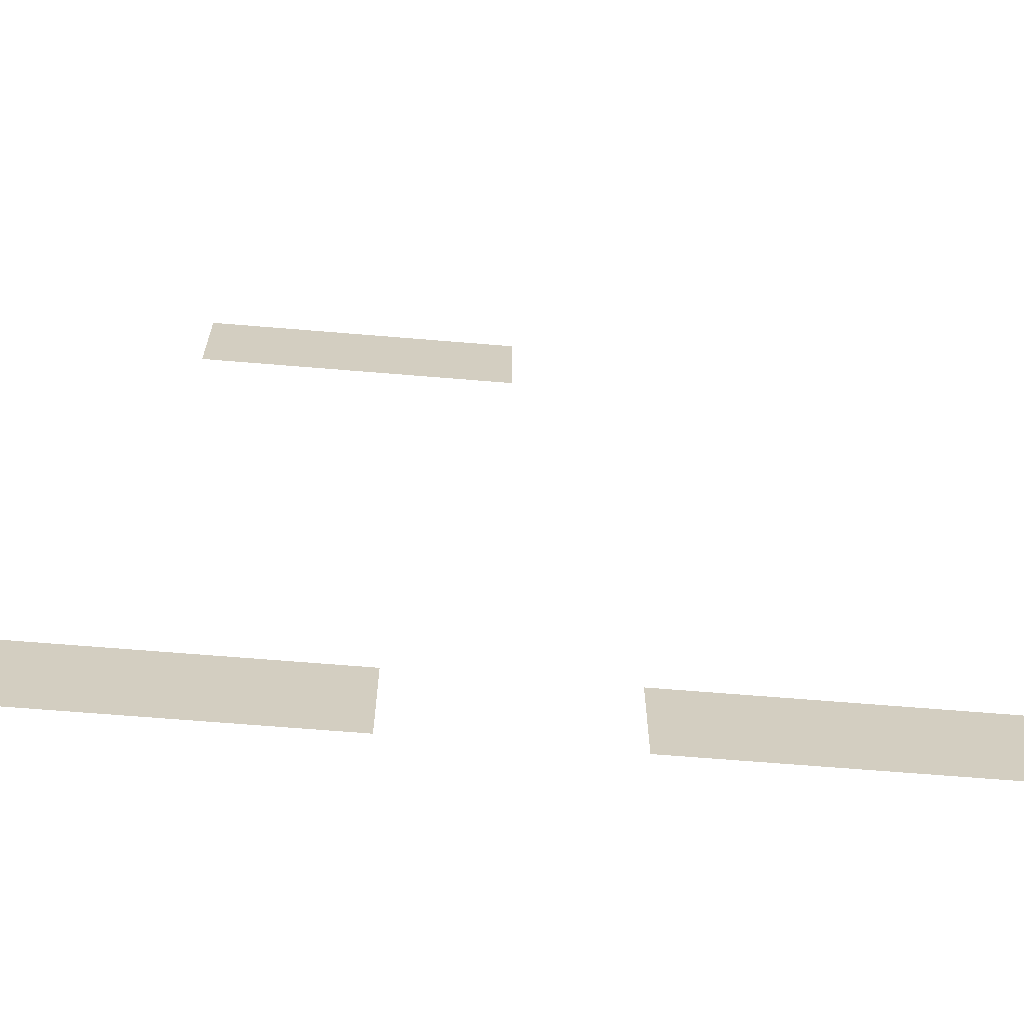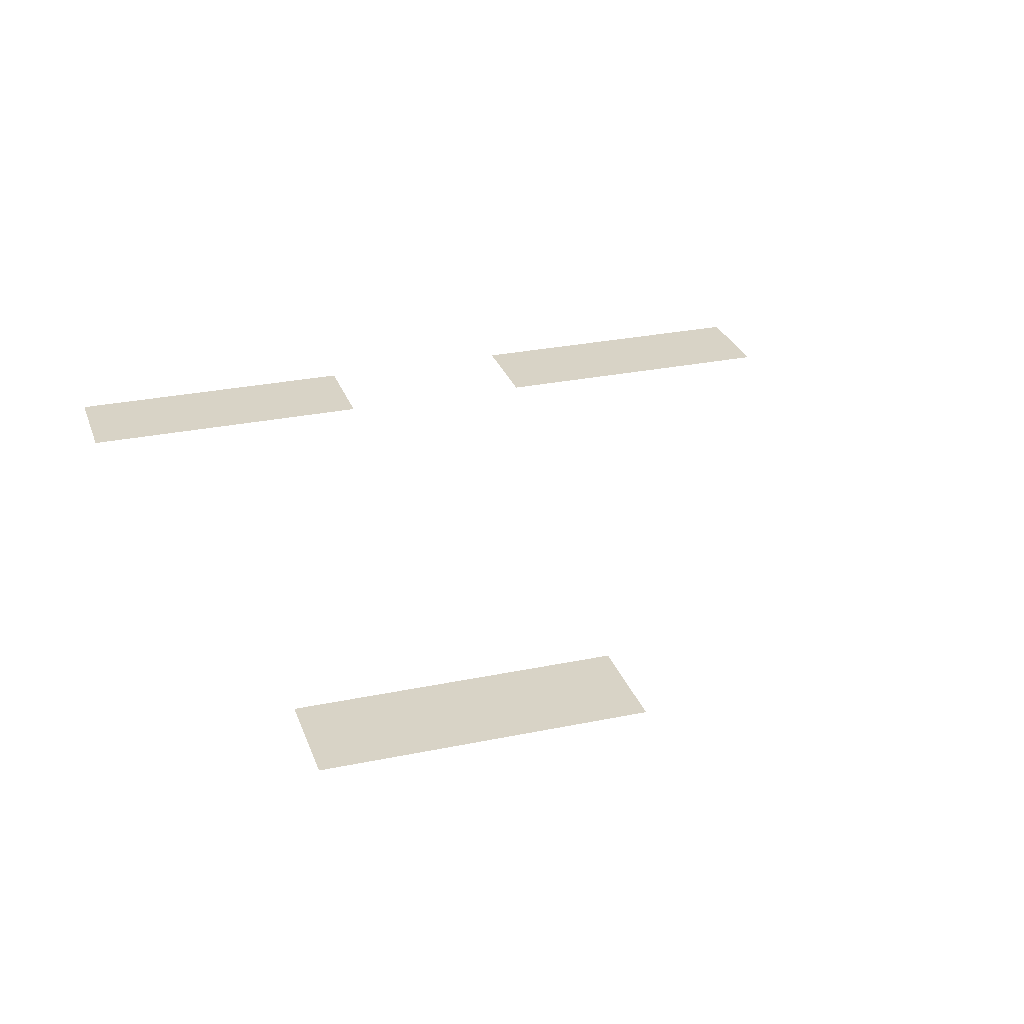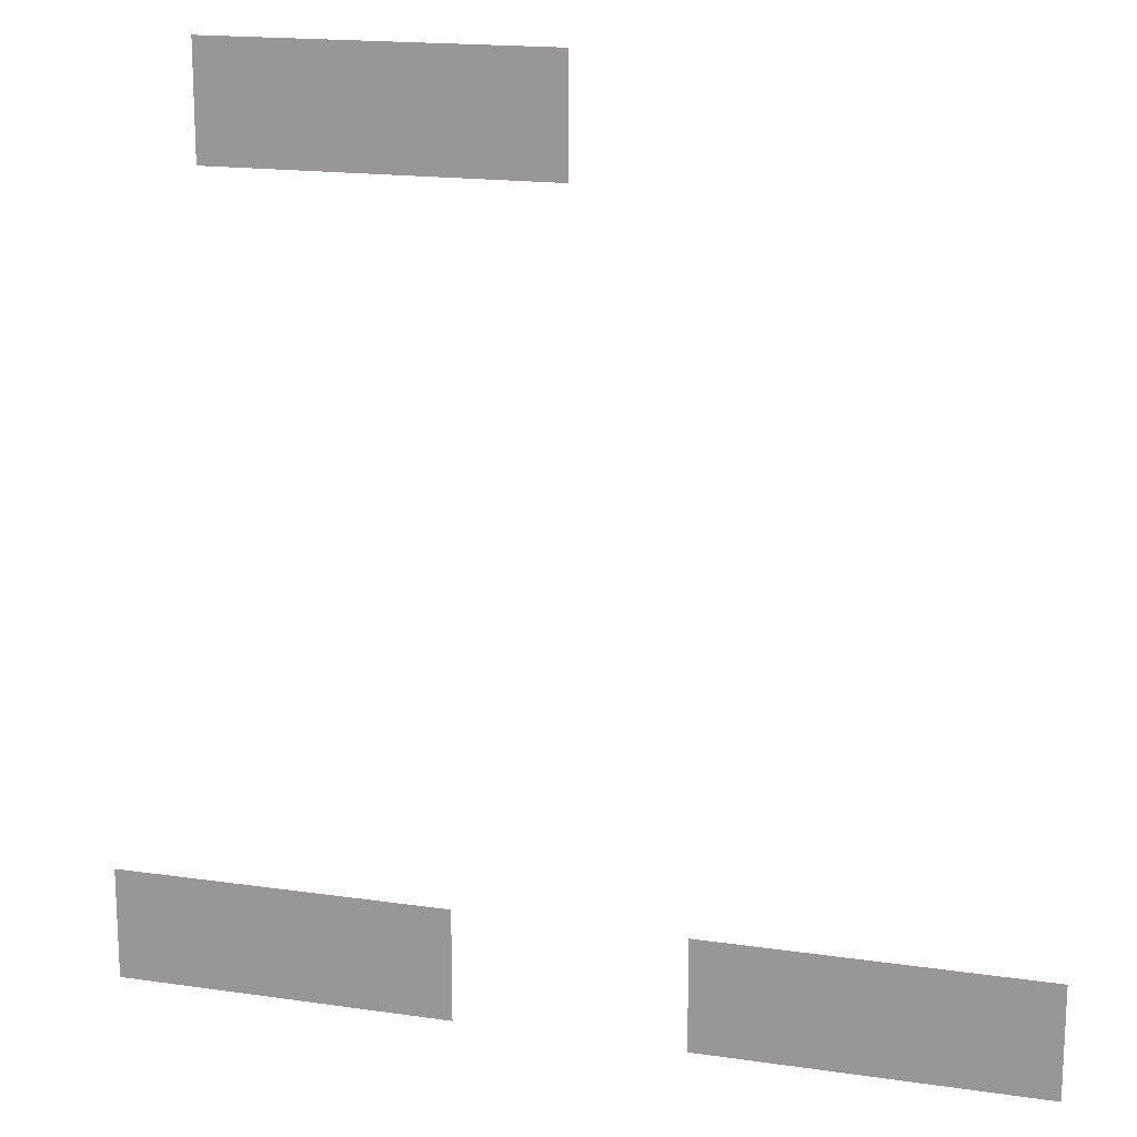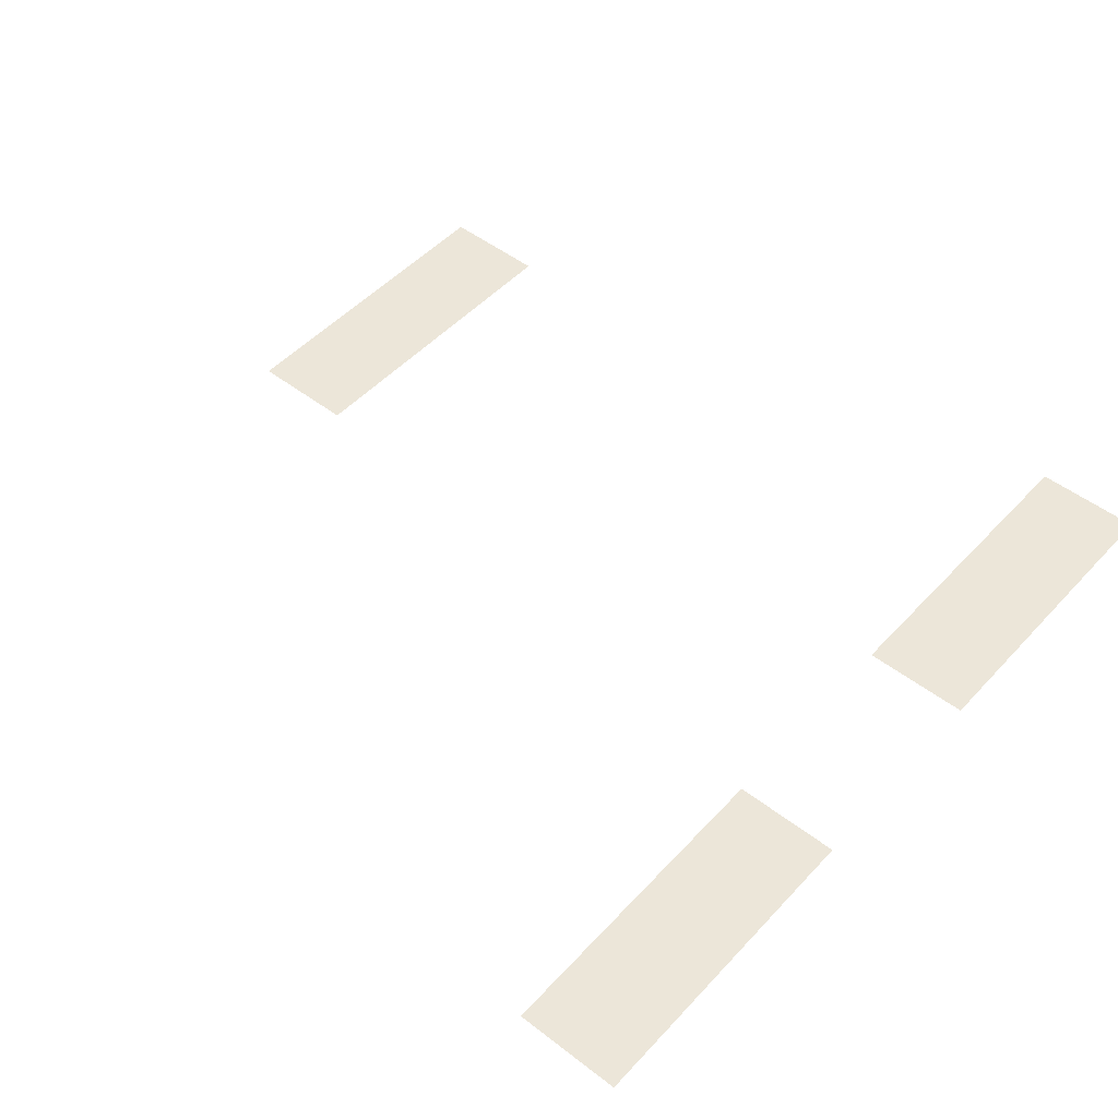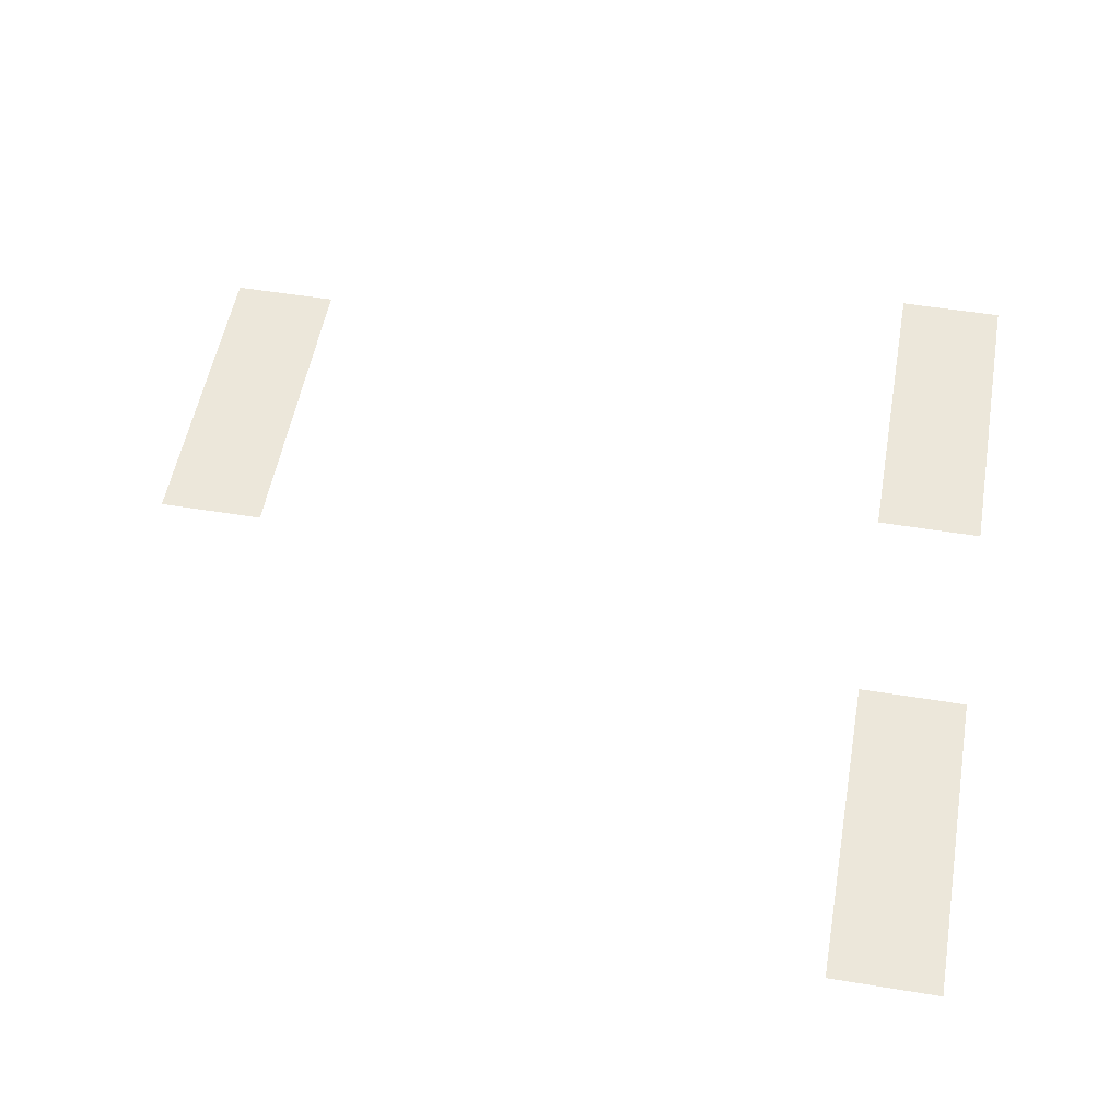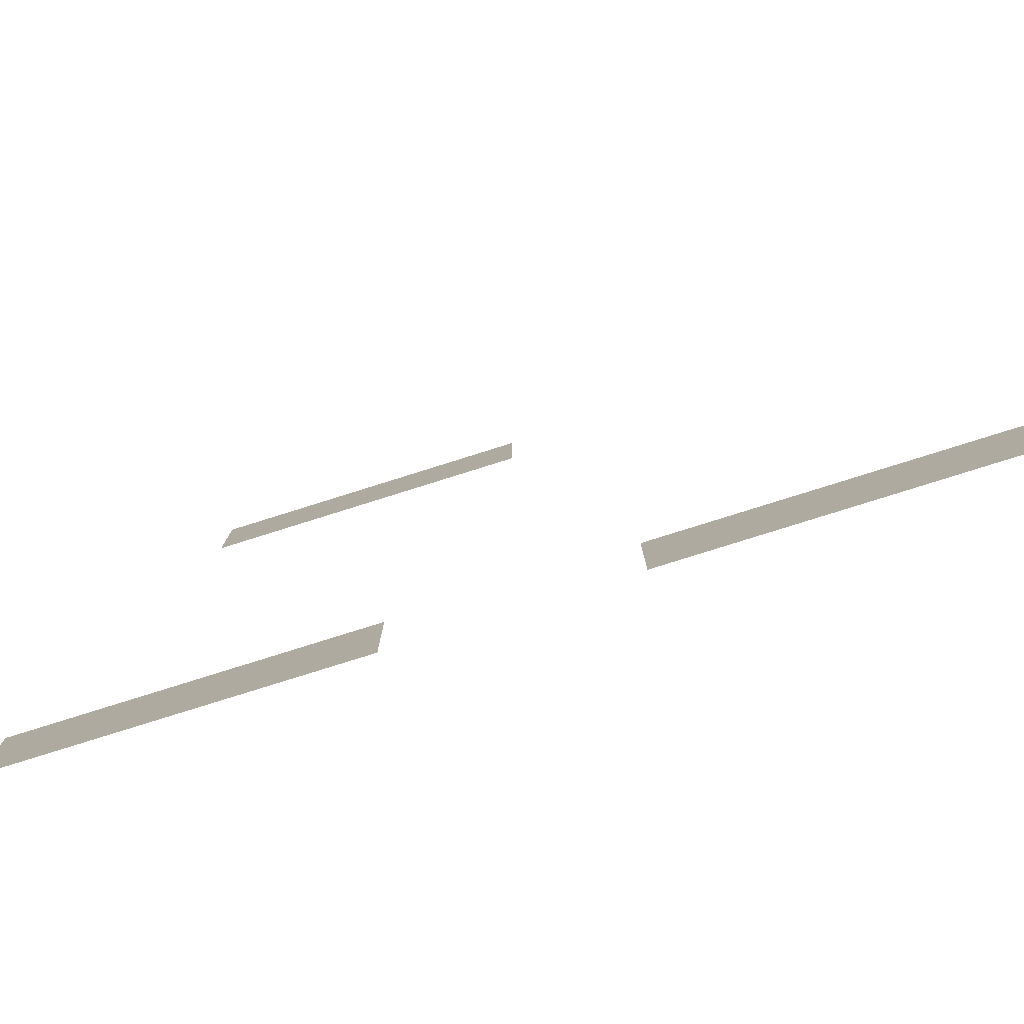
<metadata>
{"format":"obj","ext":"obj","renderer":"f3d","projection":"perspective","resolution":1024,"background":"white","views":[{"elev":-65.4,"azim":175.2,"up":"+Y"},{"elev":28.1,"azim":162.5,"up":"+Z"},{"elev":17.0,"azim":-163.6,"up":"+Y"},{"elev":49.3,"azim":-49.5,"up":"+Z"},{"elev":52.9,"azim":-80.0,"up":"+Z"},{"elev":-79.9,"azim":-162.6,"up":"+Y"}]}
</metadata>
<code>
v -368 -208 0
v -384 -208 0
v -384 -192 0
v -368 -192 0
v -352 -208 0
v -368 -208 0
v -368 -192 0
v -352 -192 0
v -336 -208 0
v -352 -208 0
v -352 -192 0
v -336 -192 0
v -432 -320 0
v -448 -320 0
v -448 -304 0
v -432 -304 0
v -416 -320 0
v -432 -320 0
v -432 -304 0
v -416 -304 0
v -400 -320 0
v -416 -320 0
v -416 -304 0
v -400 -304 0
v -352 -320 0
v -368 -320 0
v -368 -304 0
v -352 -304 0
v -336 -320 0
v -352 -320 0
v -352 -304 0
v -336 -304 0
v -320 -320 0
v -336 -320 0
v -336 -304 0
v -320 -304 0
g BarberMapRough_mesh_0006
f 1 2 3 4
f 5 6 7 8
f 9 10 11 12
f 13 14 15 16
f 17 18 19 20
f 21 22 23 24
f 25 26 27 28
f 29 30 31 32
f 33 34 35 36

</code>
